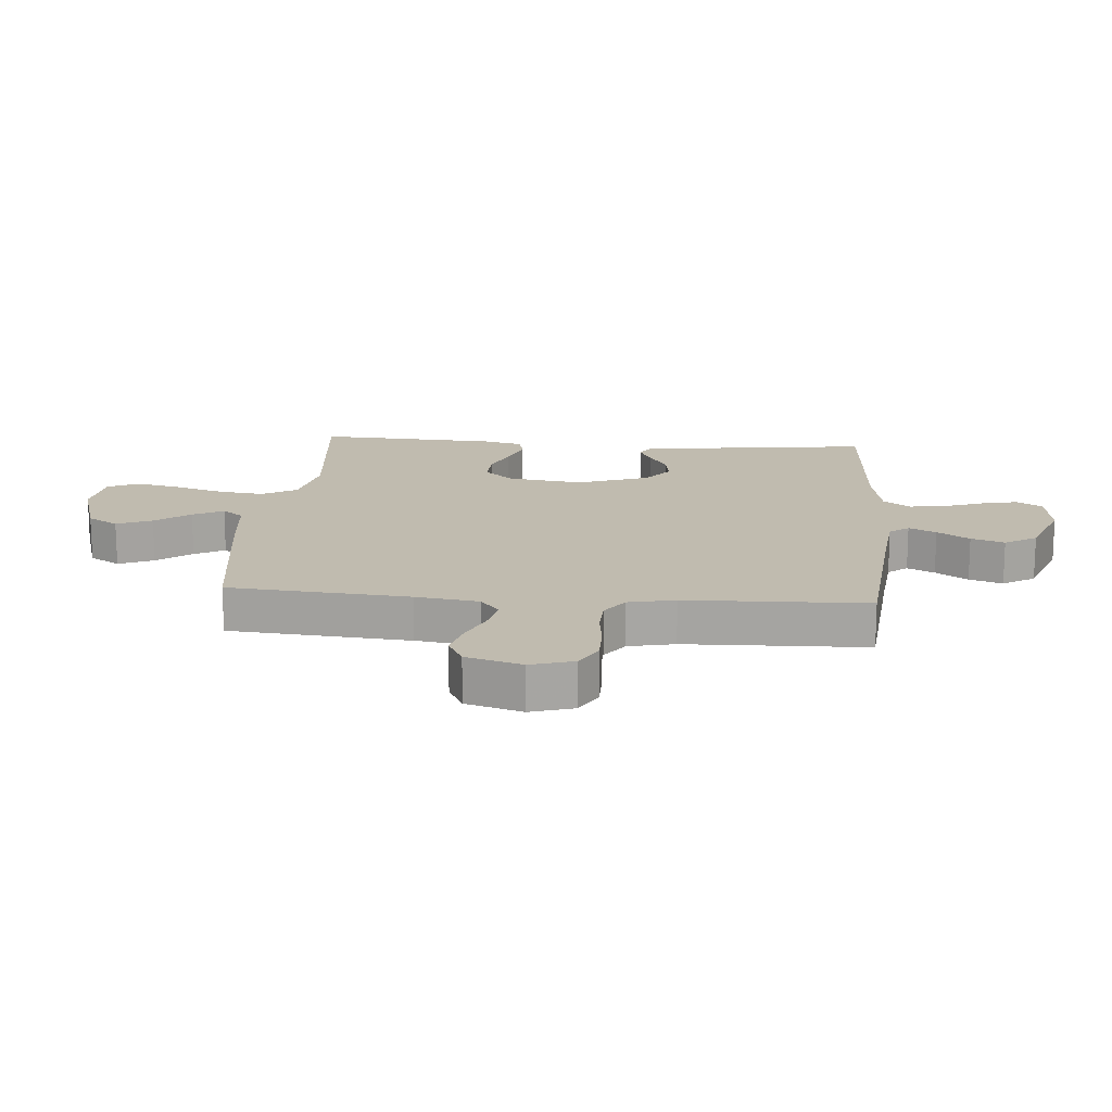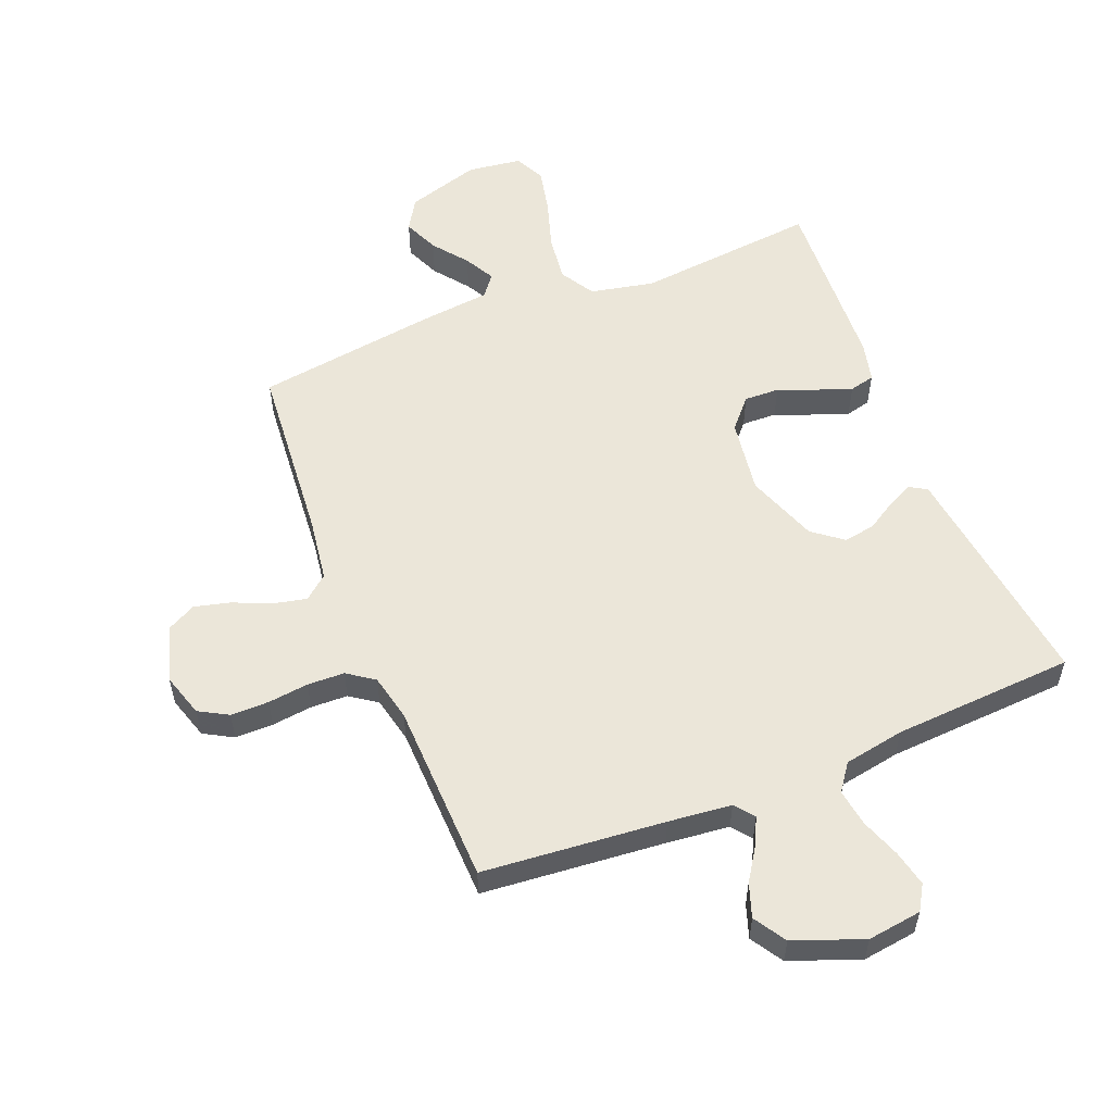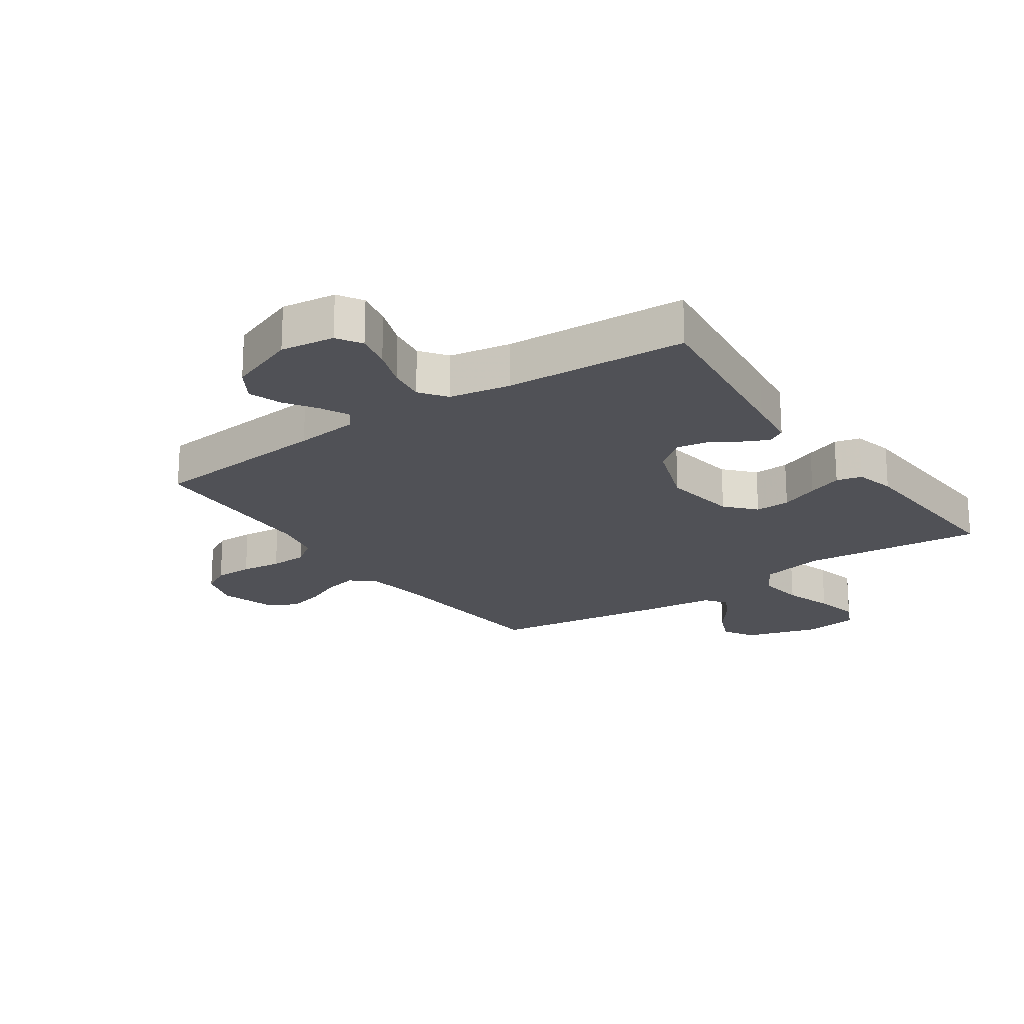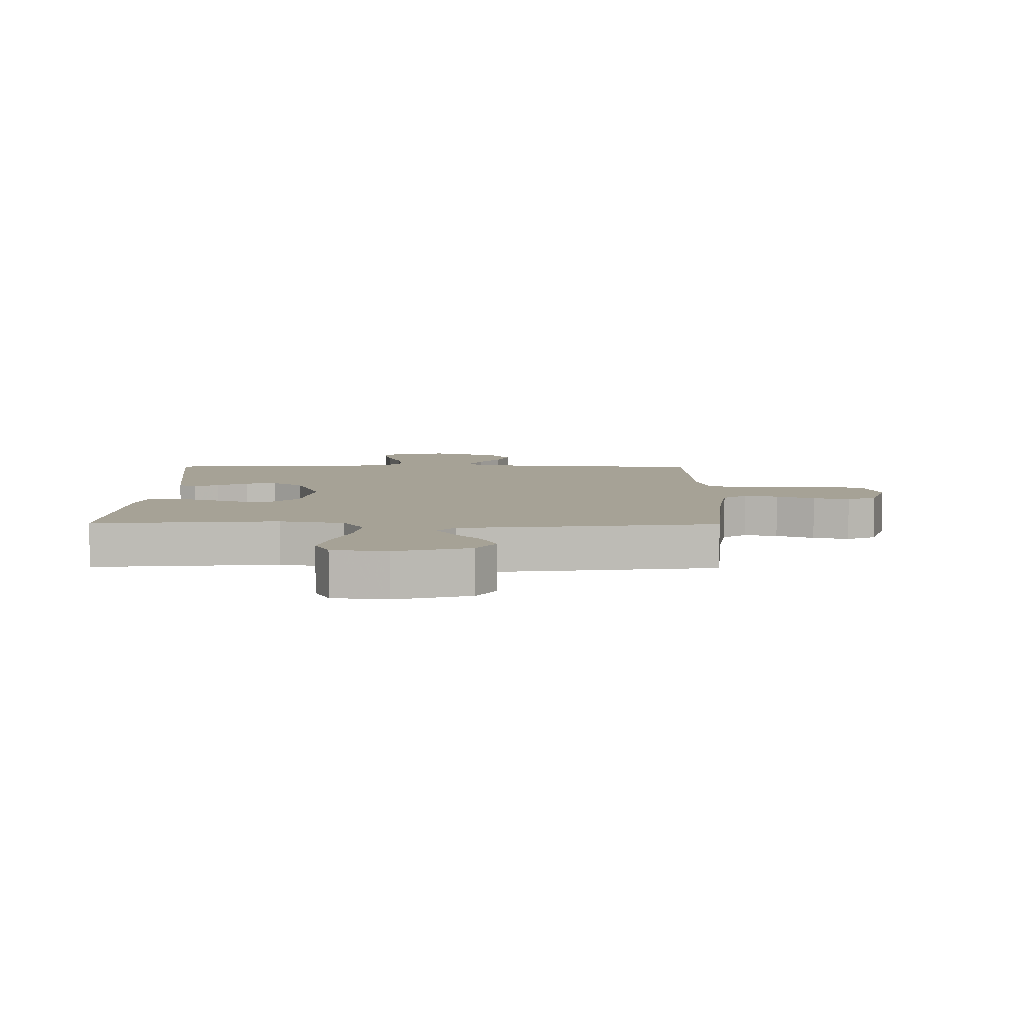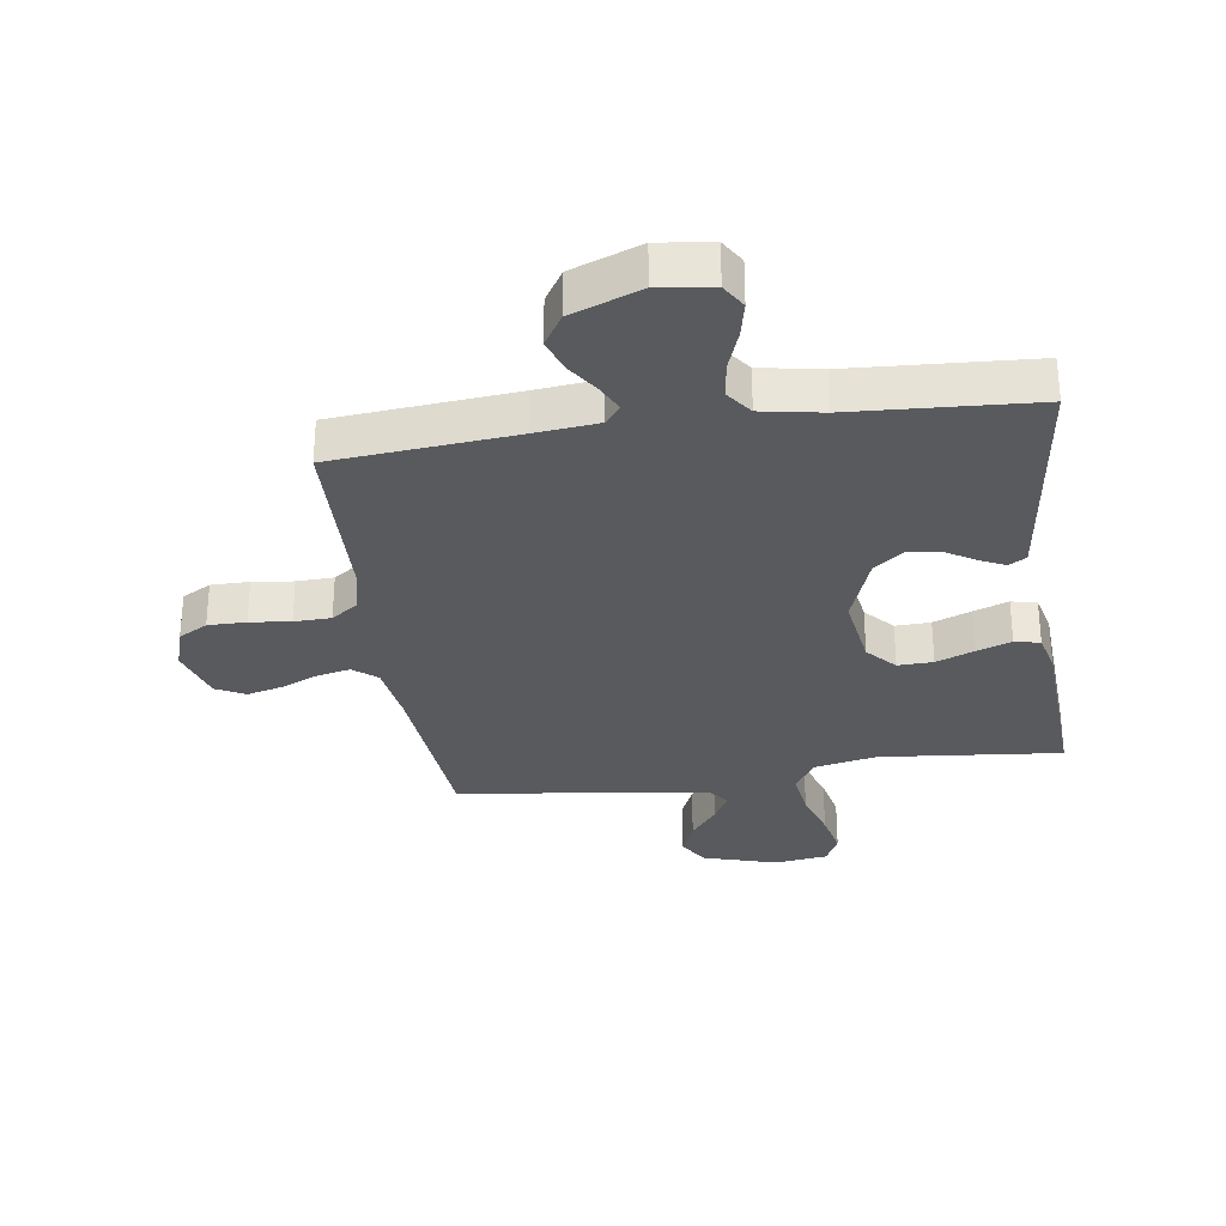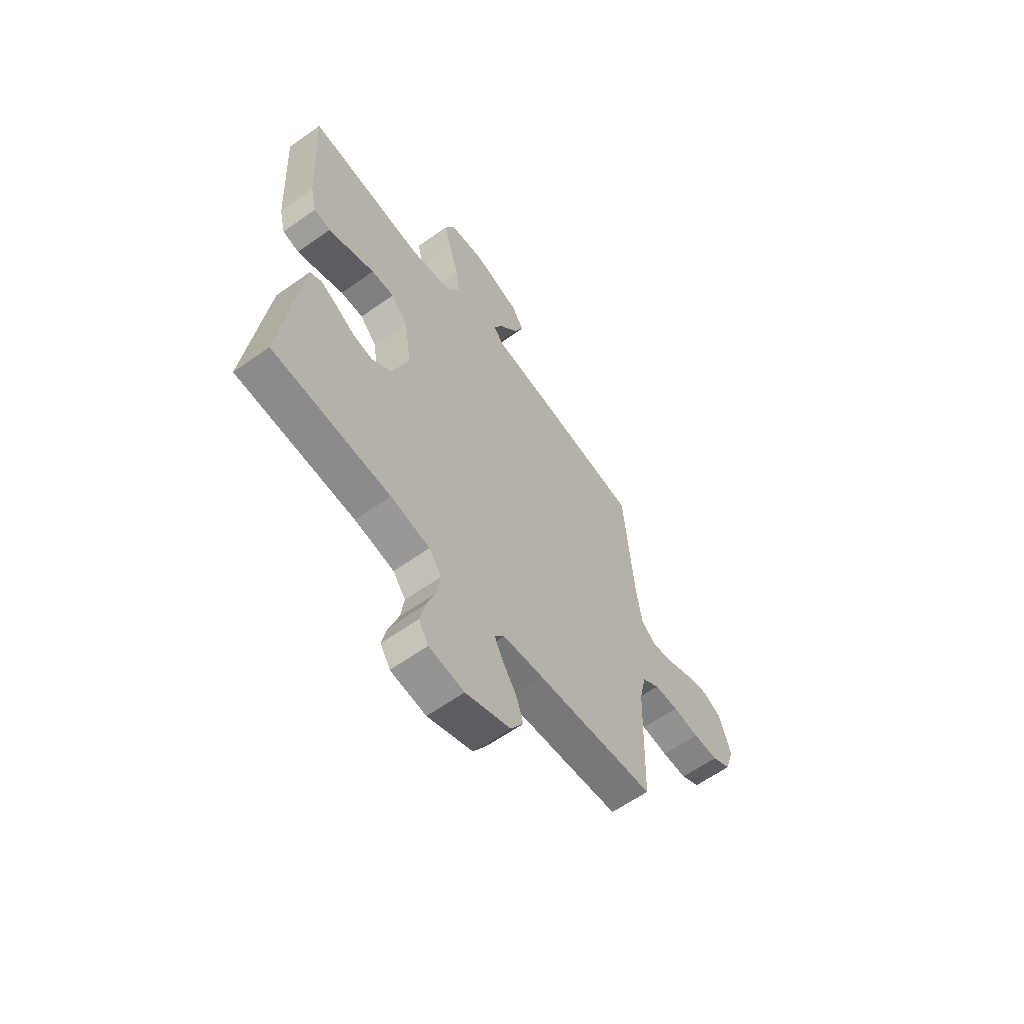
<metadata>
{"format":"obj","ext":"obj","renderer":"f3d","projection":"perspective","resolution":1024,"background":"white","views":[{"elev":16.2,"azim":94.7,"up":"+Y"},{"elev":55.7,"azim":158.1,"up":"+Y"},{"elev":-20.5,"azim":-145.1,"up":"+Y"},{"elev":6.3,"azim":0.7,"up":"+Y"},{"elev":-30.5,"azim":-171.7,"up":"+Y"},{"elev":-61.4,"azim":-54.1,"up":"+Z"}]}
</metadata>
<code>
v -0.5 0.07 0.5
v -0.2 0.07 0.47
v -0.095 0.07 0.492
v -0.061 0.07 0.549
v -0.071 0.07 0.626
v -0.097 0.07 0.708
v -0.113 0.07 0.782
v -0.089 0.07 0.832
v 0 0.07 0.844
v 0.122 0.07 0.807
v 0.153 0.07 0.756
v 0.128 0.07 0.698
v 0.084 0.07 0.641
v 0.057 0.07 0.591
v 0.084 0.07 0.556
v 0.2 0.07 0.543
v 0.5 0.07 0.5
v 0.525 0.07 0.2
v 0.54 0.07 0.096
v 0.579 0.07 0.064
v 0.634 0.07 0.076
v 0.696 0.07 0.103
v 0.755 0.07 0.118
v 0.803 0.07 0.093
v 0.831 0.07 0
v 0.809 0.07 -0.071
v 0.761 0.07 -0.098
v 0.698 0.07 -0.098
v 0.631 0.07 -0.09
v 0.57 0.07 -0.092
v 0.526 0.07 -0.123
v 0.509 0.07 -0.2
v 0.5 0.07 -0.5
v 0.2 0.07 -0.527
v 0.096 0.07 -0.538
v 0.071 0.07 -0.57
v 0.093 0.07 -0.615
v 0.128 0.07 -0.668
v 0.147 0.07 -0.723
v 0.114 0.07 -0.776
v 0 0.07 -0.819
v -0.089 0.07 -0.807
v -0.114 0.07 -0.766
v -0.101 0.07 -0.707
v -0.077 0.07 -0.641
v -0.068 0.07 -0.58
v -0.1 0.07 -0.536
v -0.2 0.07 -0.518
v -0.5 0.07 -0.5
v -0.462 0.07 -0.2
v -0.451 0.07 -0.115
v -0.422 0.07 -0.098
v -0.381 0.07 -0.118
v -0.332 0.07 -0.148
v -0.28 0.07 -0.157
v -0.23 0.07 -0.118
v -0.187 0.07 0
v -0.205 0.07 0.124
v -0.248 0.07 0.172
v -0.306 0.07 0.17
v -0.369 0.07 0.145
v -0.426 0.07 0.124
v -0.468 0.07 0.134
v -0.484 0.07 0.2
v -0.5 0 0.5
v -0.2 0 0.47
v -0.095 0 0.492
v -0.061 0 0.549
v -0.071 0 0.626
v -0.097 0 0.708
v -0.113 0 0.782
v -0.089 0 0.832
v 0 0 0.844
v 0.122 0 0.807
v 0.153 0 0.756
v 0.128 0 0.698
v 0.084 0 0.641
v 0.057 0 0.591
v 0.084 0 0.556
v 0.2 0 0.543
v 0.5 0 0.5
v 0.525 0 0.2
v 0.54 0 0.096
v 0.579 0 0.064
v 0.634 0 0.076
v 0.696 0 0.103
v 0.755 0 0.118
v 0.803 0 0.093
v 0.831 0 0
v 0.809 0 -0.071
v 0.761 0 -0.098
v 0.698 0 -0.098
v 0.631 0 -0.09
v 0.57 0 -0.092
v 0.526 0 -0.123
v 0.509 0 -0.2
v 0.5 0 -0.5
v 0.2 0 -0.527
v 0.096 0 -0.538
v 0.071 0 -0.57
v 0.093 0 -0.615
v 0.128 0 -0.668
v 0.147 0 -0.723
v 0.114 0 -0.776
v 0 0 -0.819
v -0.089 0 -0.807
v -0.114 0 -0.766
v -0.101 0 -0.707
v -0.077 0 -0.641
v -0.068 0 -0.58
v -0.1 0 -0.536
v -0.2 0 -0.518
v -0.5 0 -0.5
v -0.462 0 -0.2
v -0.451 0 -0.115
v -0.422 0 -0.098
v -0.381 0 -0.118
v -0.332 0 -0.148
v -0.28 0 -0.157
v -0.23 0 -0.118
v -0.187 0 0
v -0.205 0 0.124
v -0.248 0 0.172
v -0.306 0 0.17
v -0.369 0 0.145
v -0.426 0 0.124
v -0.468 0 0.134
v -0.484 0 0.2
f 63 64 1 2
f 60 61 62 63
f 60 63 2 3
f 59 60 3
f 58 59 3 4
f 57 58 4
f 51 52 53 54
f 49 50 51 54
f 48 49 54 55
f 47 48 55 56
f 42 43 44 45
f 42 45 46
f 41 42 46
f 40 41 46
f 37 38 39 40
f 36 37 40 46
f 35 36 46 47
f 32 33 34
f 31 32 34 35
f 26 27 28 29
f 26 29 30
f 25 26 30
f 24 25 30
f 21 22 23 24
f 20 21 24 30
f 19 20 30 31
f 15 16 17 18
f 15 18 19 31
f 10 11 12 13
f 10 13 14
f 9 10 14
f 8 9 14
f 5 6 7 8
f 4 5 8 14
f 57 4 14 15
f 35 47 56 57
f 15 31 35 57
f 66 65 128 127
f 127 126 125 124
f 67 66 127 124
f 67 124 123
f 68 67 123 122
f 68 122 121
f 118 117 116 115
f 118 115 114 113
f 119 118 113 112
f 120 119 112 111
f 109 108 107 106
f 110 109 106
f 110 106 105
f 110 105 104
f 104 103 102 101
f 110 104 101 100
f 111 110 100 99
f 98 97 96
f 99 98 96 95
f 93 92 91 90
f 94 93 90
f 94 90 89
f 94 89 88
f 88 87 86 85
f 94 88 85 84
f 95 94 84 83
f 82 81 80 79
f 95 83 82 79
f 77 76 75 74
f 78 77 74
f 78 74 73
f 78 73 72
f 72 71 70 69
f 78 72 69 68
f 79 78 68 121
f 121 120 111 99
f 121 99 95 79
f 1 65 66 2
f 2 66 67 3
f 3 67 68 4
f 4 68 69 5
f 5 69 70 6
f 6 70 71 7
f 7 71 72 8
f 8 72 73 9
f 9 73 74 10
f 10 74 75 11
f 11 75 76 12
f 12 76 77 13
f 13 77 78 14
f 14 78 79 15
f 15 79 80 16
f 16 80 81 17
f 17 81 82 18
f 18 82 83 19
f 19 83 84 20
f 20 84 85 21
f 21 85 86 22
f 22 86 87 23
f 23 87 88 24
f 24 88 89 25
f 25 89 90 26
f 26 90 91 27
f 27 91 92 28
f 28 92 93 29
f 29 93 94 30
f 30 94 95 31
f 31 95 96 32
f 32 96 97 33
f 33 97 98 34
f 34 98 99 35
f 35 99 100 36
f 36 100 101 37
f 37 101 102 38
f 38 102 103 39
f 39 103 104 40
f 40 104 105 41
f 41 105 106 42
f 42 106 107 43
f 43 107 108 44
f 44 108 109 45
f 45 109 110 46
f 46 110 111 47
f 47 111 112 48
f 48 112 113 49
f 49 113 114 50
f 50 114 115 51
f 51 115 116 52
f 52 116 117 53
f 53 117 118 54
f 54 118 119 55
f 55 119 120 56
f 56 120 121 57
f 57 121 122 58
f 58 122 123 59
f 59 123 124 60
f 60 124 125 61
f 61 125 126 62
f 62 126 127 63
f 63 127 128 64
f 64 128 65 1

</code>
